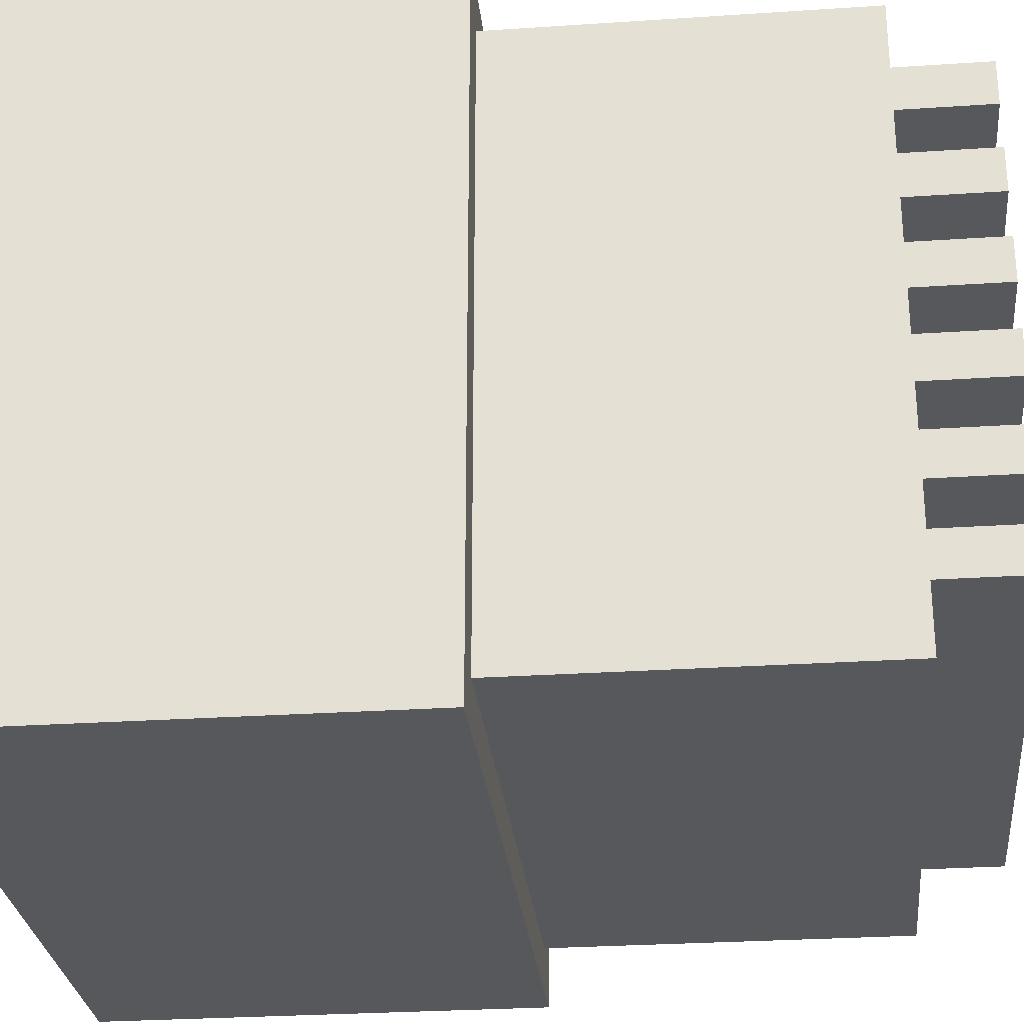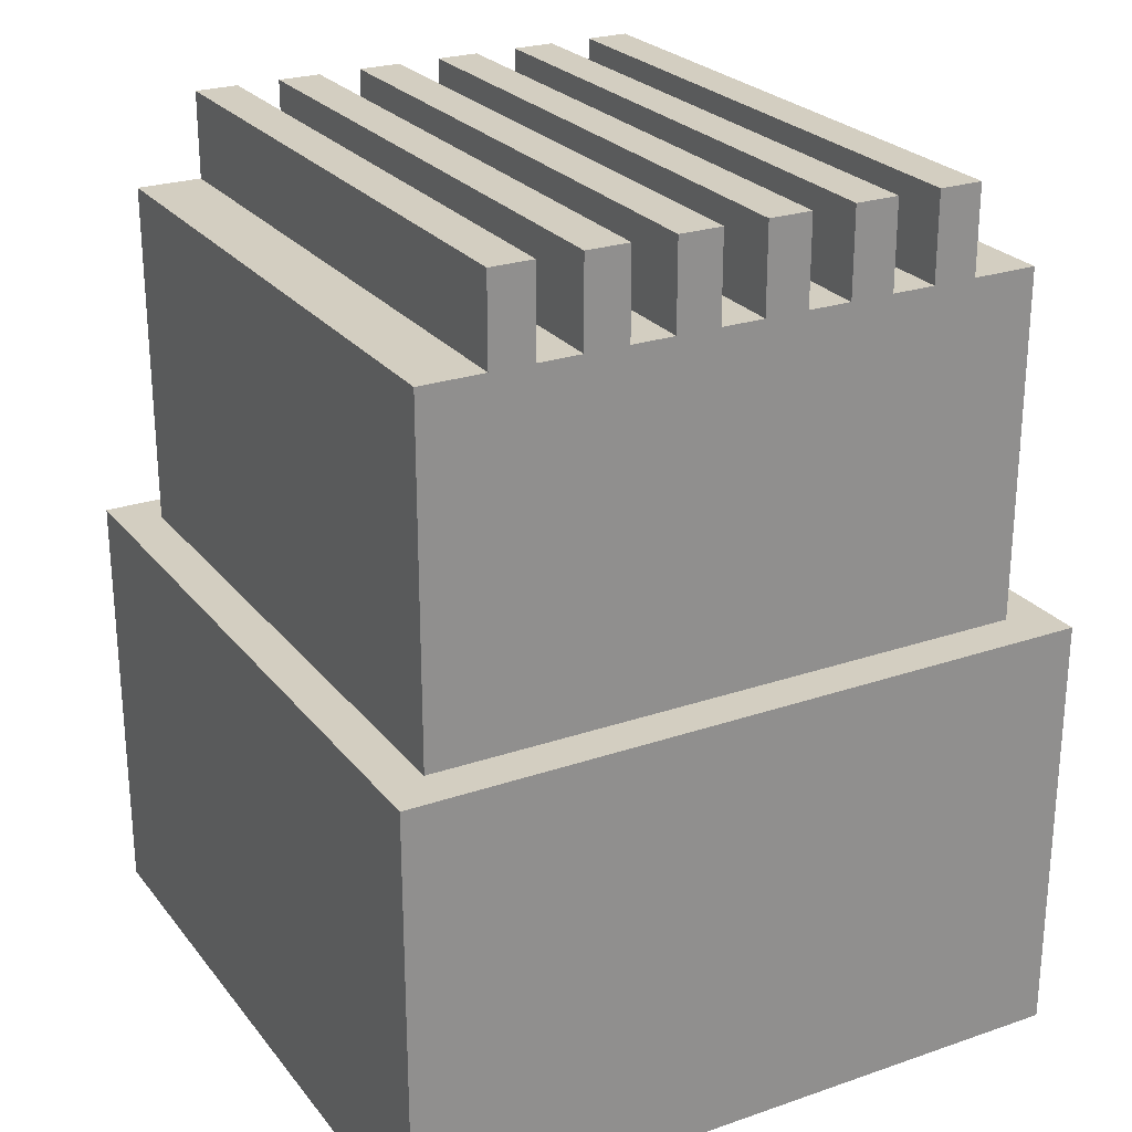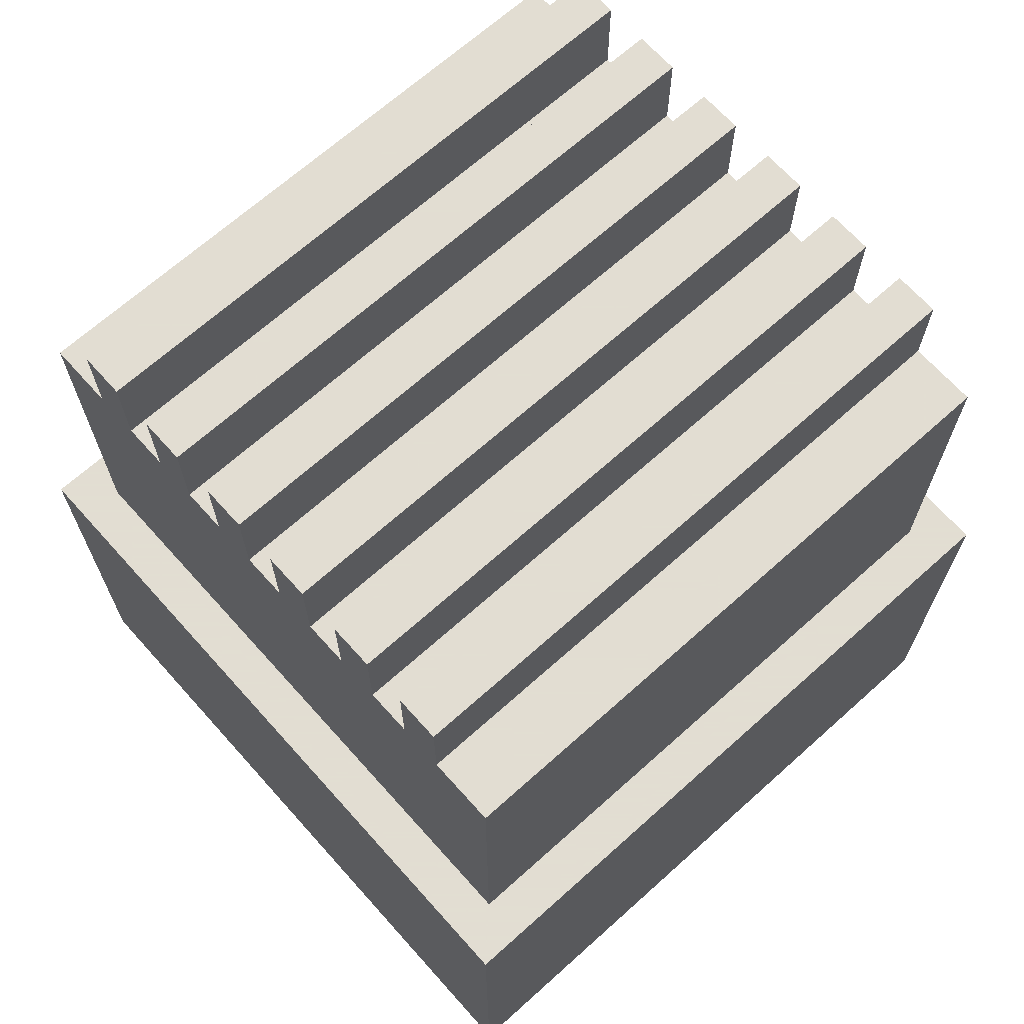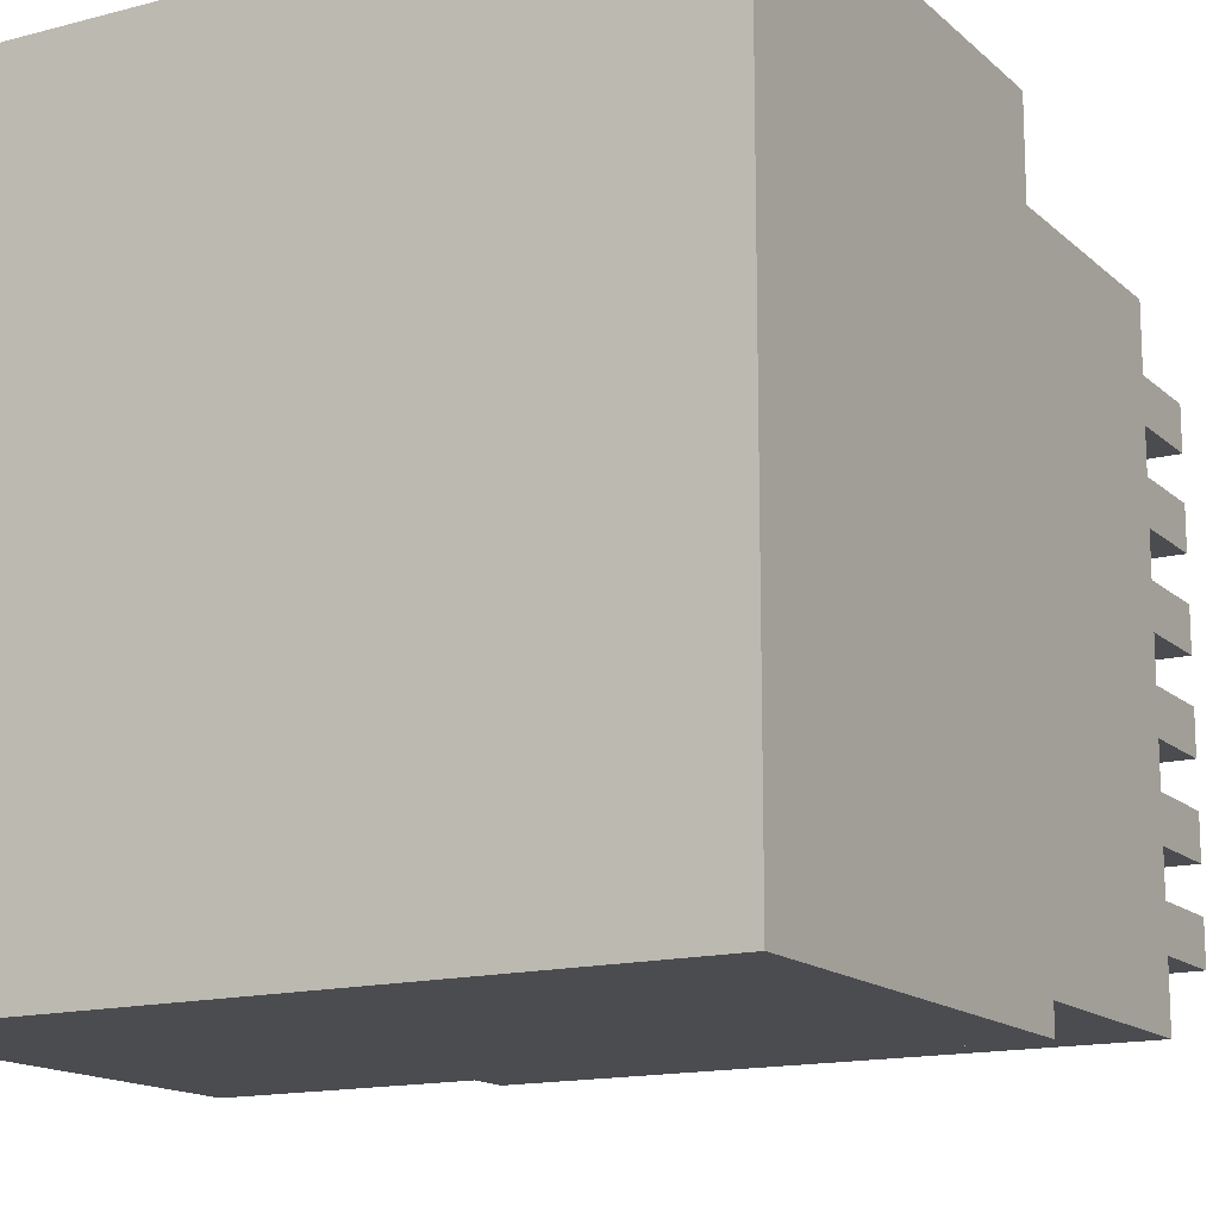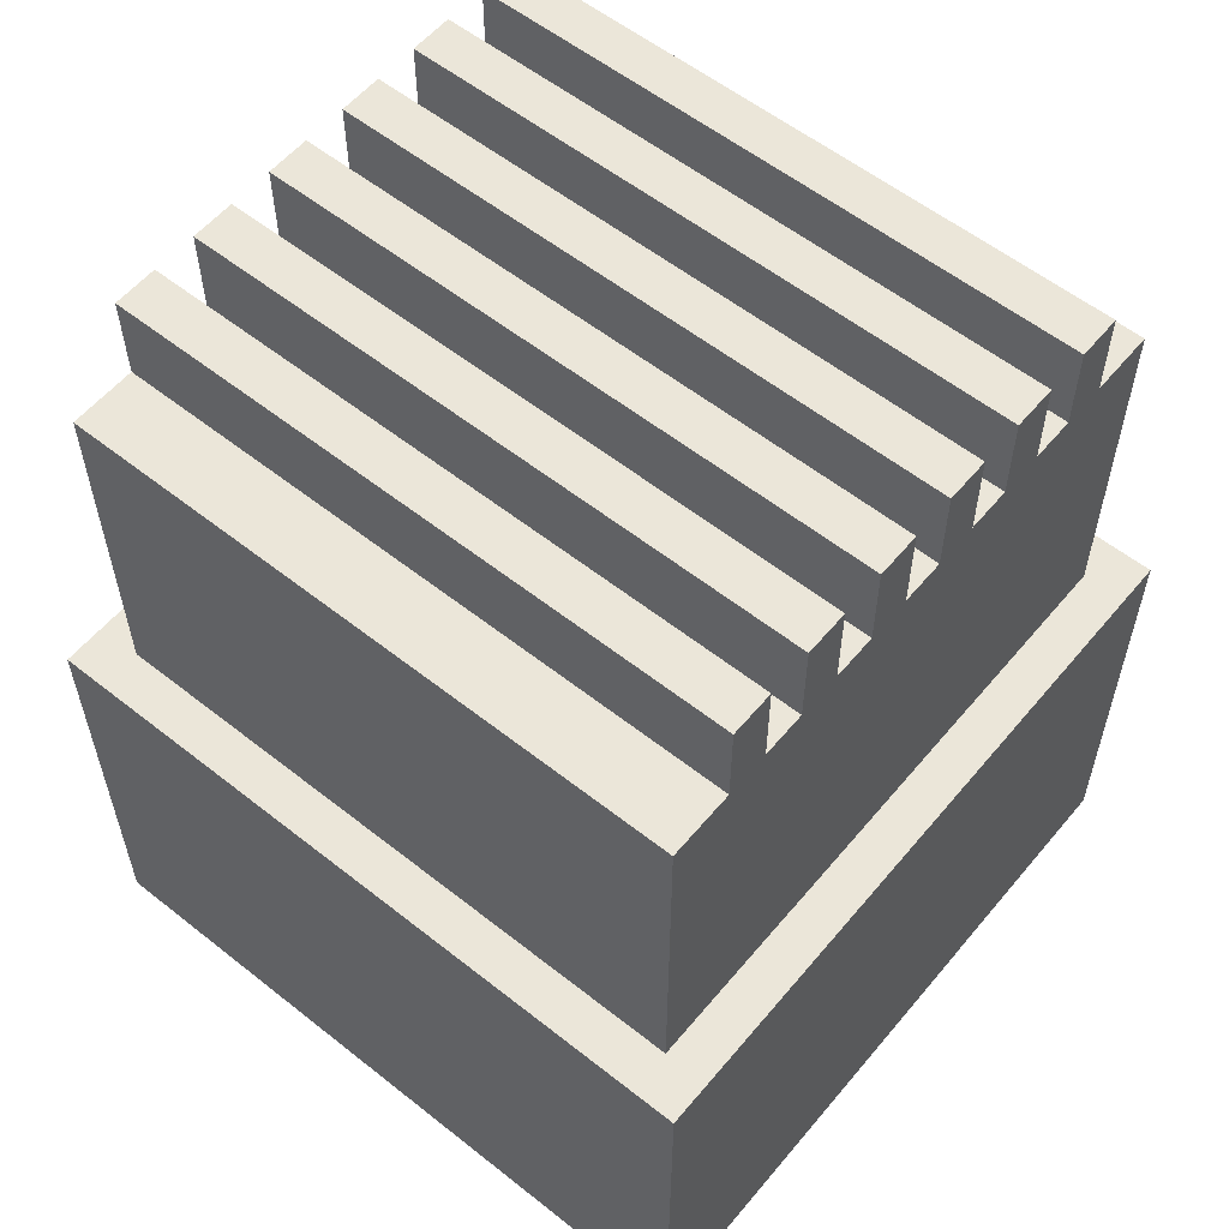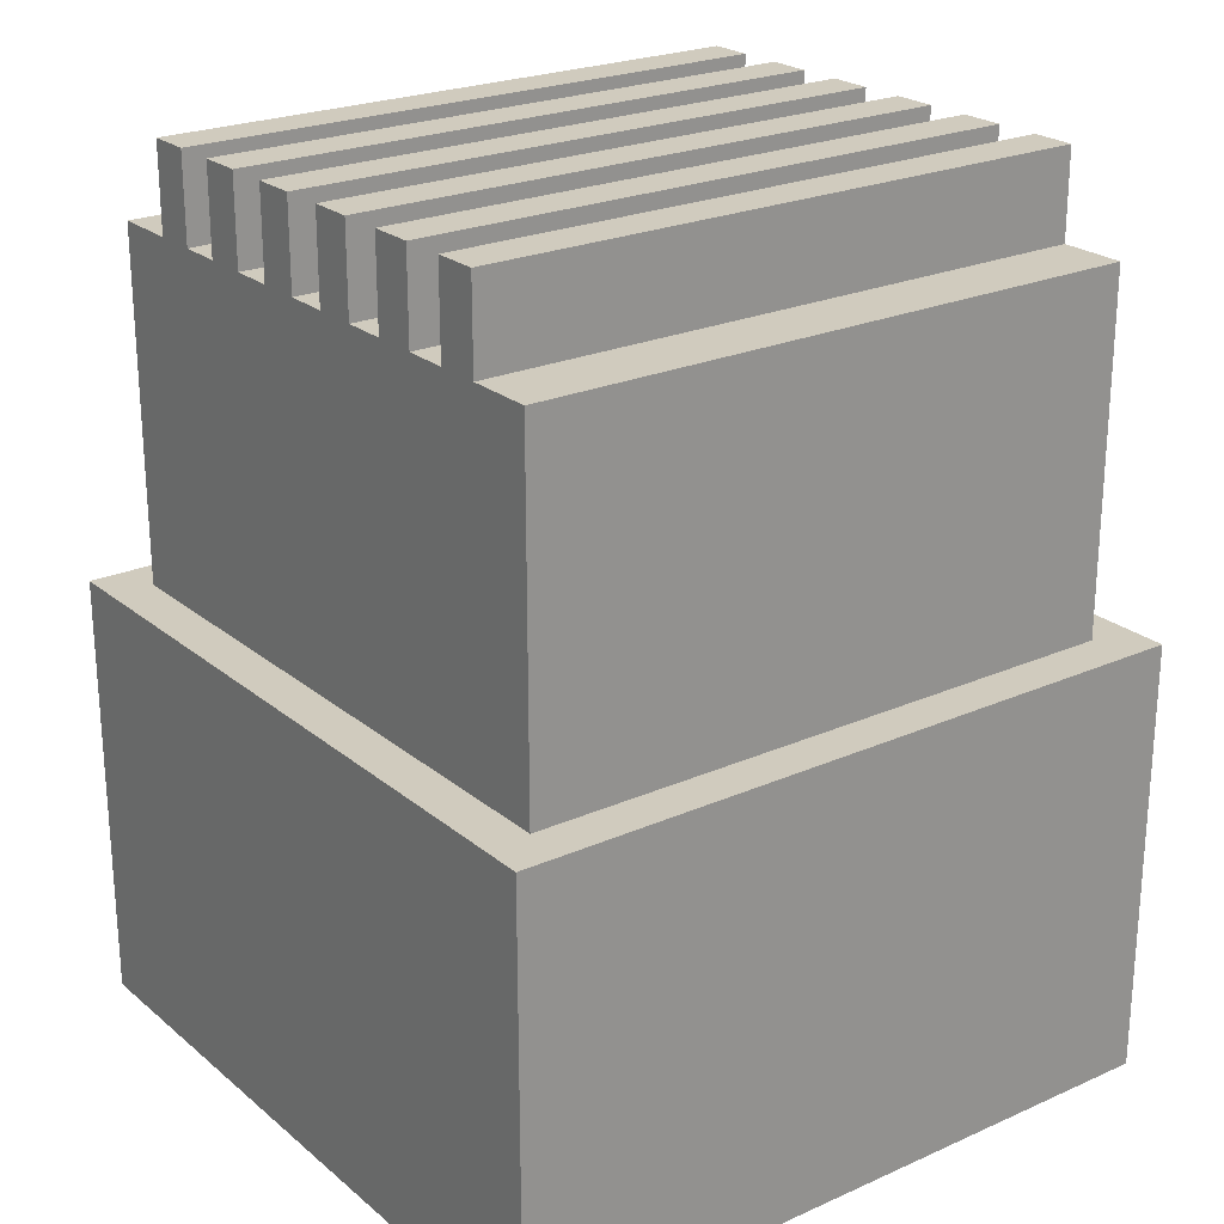
<metadata>
{"format":"obj","ext":"obj","renderer":"f3d","projection":"perspective","resolution":1024,"background":"white","views":[{"elev":-28.2,"azim":-84.2,"up":"+Y"},{"elev":25.1,"azim":61.0,"up":"+Z"},{"elev":68.1,"azim":138.1,"up":"+Z"},{"elev":-14.9,"azim":-150.5,"up":"+Y"},{"elev":57.4,"azim":-140.6,"up":"+Z"},{"elev":23.6,"azim":143.4,"up":"+Z"}]}
</metadata>
<code>
v 8 8 0
v 8 8 10
v 8 -8 0
v 8 -8 10
v 7 7 0
v 7 7 10
v 7 7 18
v 7 -7 0
v 7 -7 10
v 7 -7 18
v 7 -0.5 20
v 7 -0.5 18
v 7 -1.5 20
v 7 -1.5 18
v 7 -2.5 20
v 7 -2.5 18
v 7 5.5 20
v 7 5.5 18
v 7 -3.5 20
v 7 -3.5 18
v 7 4.5 20
v 7 4.5 18
v 7 -4.5 20
v 7 -4.5 18
v 7 3.5 20
v 7 3.5 18
v 7 -5.5 20
v 7 -5.5 18
v 7 2.5 20
v 7 2.5 18
v 7 1.5 20
v 7 1.5 18
v 7 0.5 20
v 7 0.5 18
v -7 7 0
v -7 7 10
v -7 7 18
v -7 -7 0
v -7 -7 10
v -7 -7 18
v -7 -0.5 20
v -7 -0.5 18
v -7 -1.5 20
v -7 -1.5 18
v -7 -2.5 20
v -7 -2.5 18
v -7 5.5 20
v -7 5.5 18
v -7 -3.5 20
v -7 -3.5 18
v -7 4.5 20
v -7 4.5 18
v -7 -4.5 20
v -7 -4.5 18
v -7 3.5 20
v -7 3.5 18
v -7 -5.5 20
v -7 -5.5 18
v -7 2.5 20
v -7 2.5 18
v -7 1.5 20
v -7 1.5 18
v -7 0.5 20
v -7 0.5 18
v -8 8 0
v -8 8 10
v -8 -8 0
v -8 -8 10
f 35 8 38
f 35 5 8
f 65 35 67
f 67 35 38
f 67 8 3
f 38 8 67
f 5 1 8
f 8 1 3
f 65 1 35
f 35 1 5
f 65 67 66
f 67 68 66
f 2 1 65
f 2 65 66
f 3 4 67
f 67 4 68
f 3 1 2
f 4 3 2
f 36 66 68
f 36 68 39
f 9 68 4
f 9 39 68
f 2 6 9
f 2 9 4
f 2 66 36
f 2 36 6
f 36 48 37
f 36 52 48
f 36 56 52
f 36 60 56
f 36 62 60
f 36 64 62
f 39 42 36
f 36 42 64
f 39 44 42
f 39 46 44
f 39 50 46
f 39 54 50
f 39 58 54
f 39 40 58
f 39 9 40
f 9 10 40
f 18 6 7
f 22 6 18
f 26 6 22
f 30 6 26
f 32 6 30
f 34 6 32
f 12 9 6
f 12 6 34
f 14 9 12
f 16 9 14
f 20 9 16
f 24 9 20
f 28 9 24
f 10 9 28
f 6 36 37
f 7 6 37
f 28 58 40
f 28 40 10
f 54 58 57
f 54 57 53
f 20 50 54
f 20 54 24
f 46 50 49
f 46 49 45
f 14 44 46
f 14 46 16
f 42 44 43
f 42 43 41
f 34 64 42
f 34 42 12
f 62 64 63
f 62 63 61
f 30 60 62
f 30 62 32
f 56 60 59
f 56 59 55
f 22 52 56
f 22 56 26
f 48 52 51
f 48 51 47
f 7 37 48
f 7 48 18
f 28 24 23
f 28 23 27
f 20 16 15
f 20 15 19
f 14 12 11
f 14 11 13
f 34 32 31
f 34 31 33
f 30 26 25
f 30 25 29
f 22 18 17
f 22 17 21
f 58 28 27
f 58 27 57
f 24 54 53
f 24 53 23
f 23 53 27
f 27 53 57
f 50 20 19
f 50 19 49
f 16 46 45
f 16 45 15
f 15 45 19
f 19 45 49
f 44 14 43
f 43 14 13
f 12 42 41
f 12 41 11
f 11 41 13
f 13 41 43
f 64 34 33
f 64 33 63
f 32 62 61
f 32 61 31
f 31 61 33
f 33 61 63
f 60 30 29
f 60 29 59
f 26 56 55
f 26 55 25
f 25 55 29
f 29 55 59
f 52 22 21
f 52 21 51
f 18 48 47
f 18 47 17
f 17 47 21
f 21 47 51

</code>
